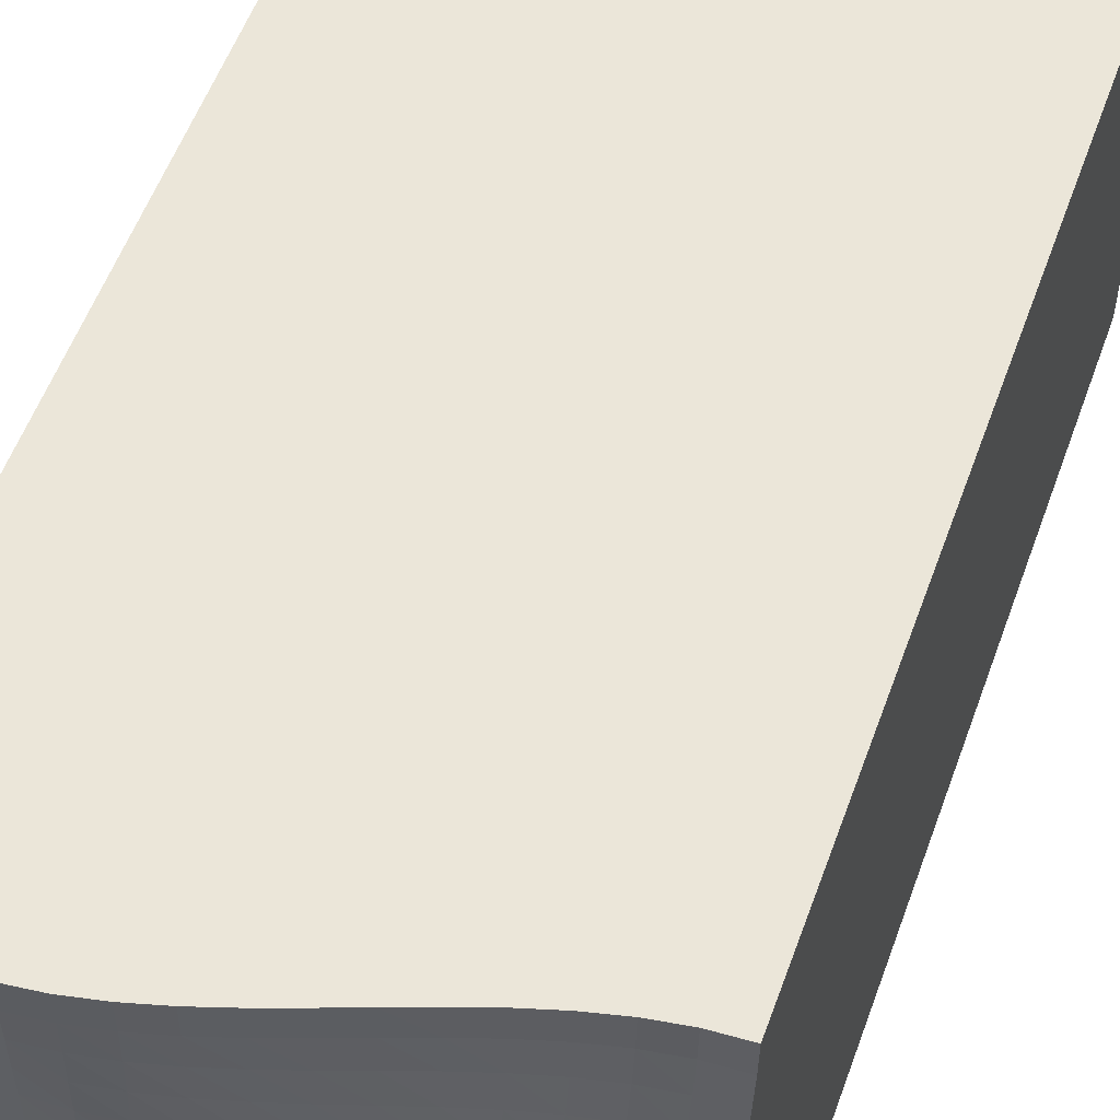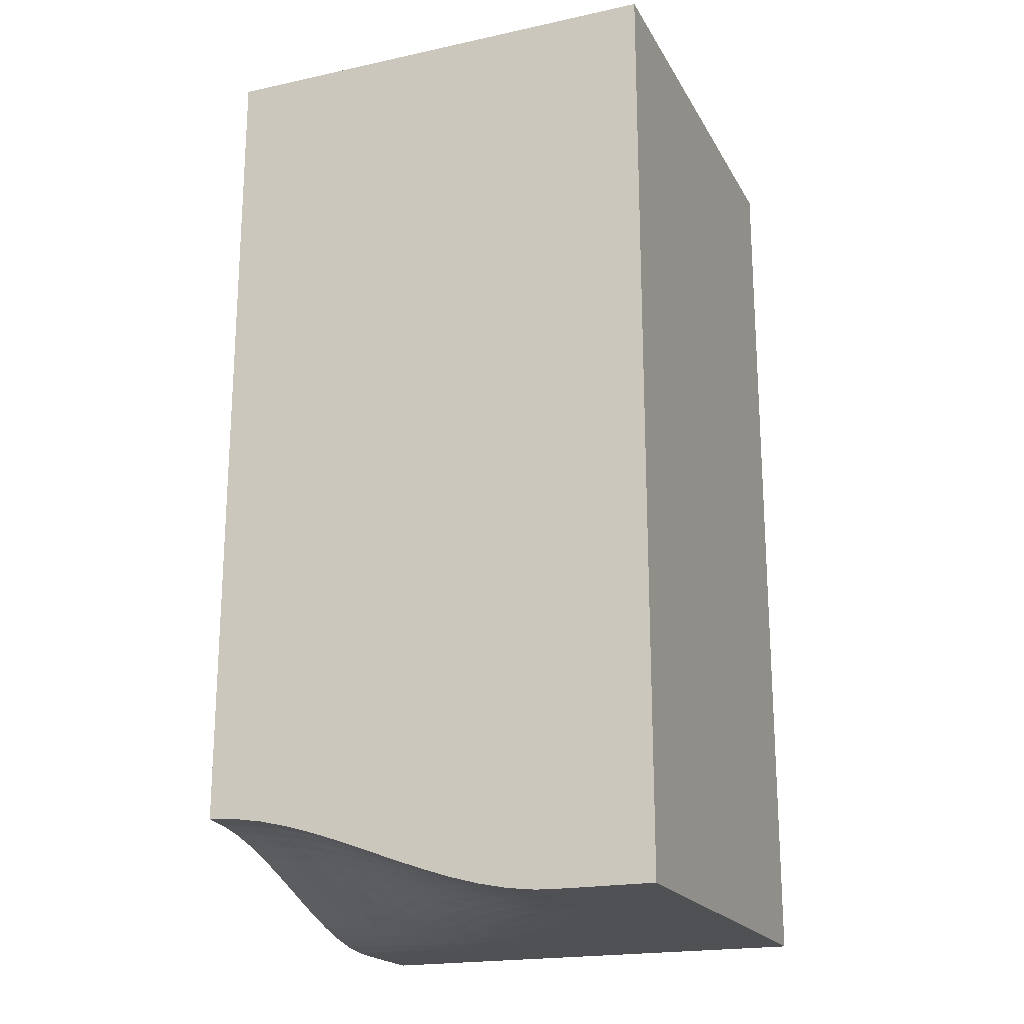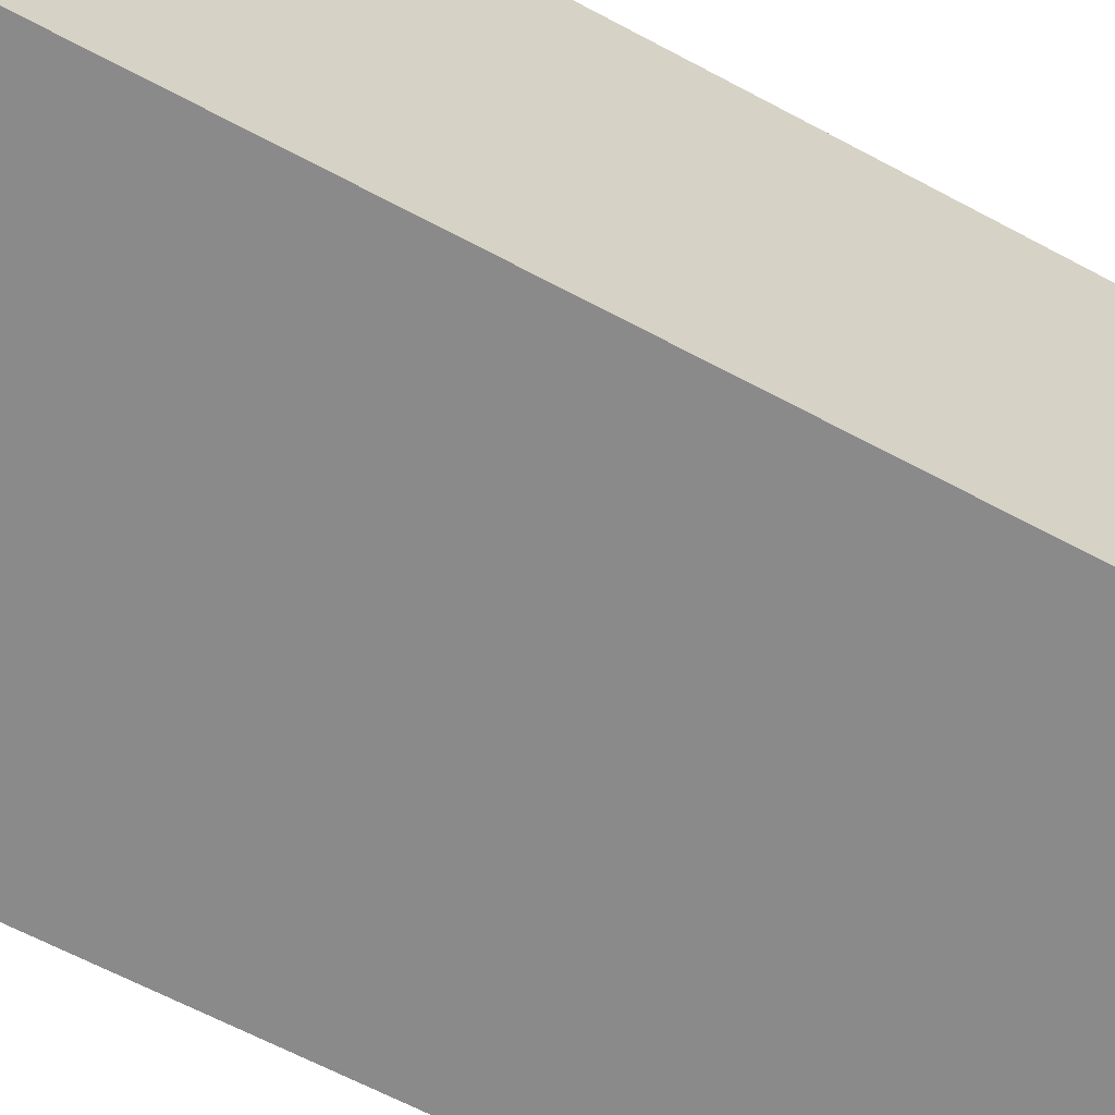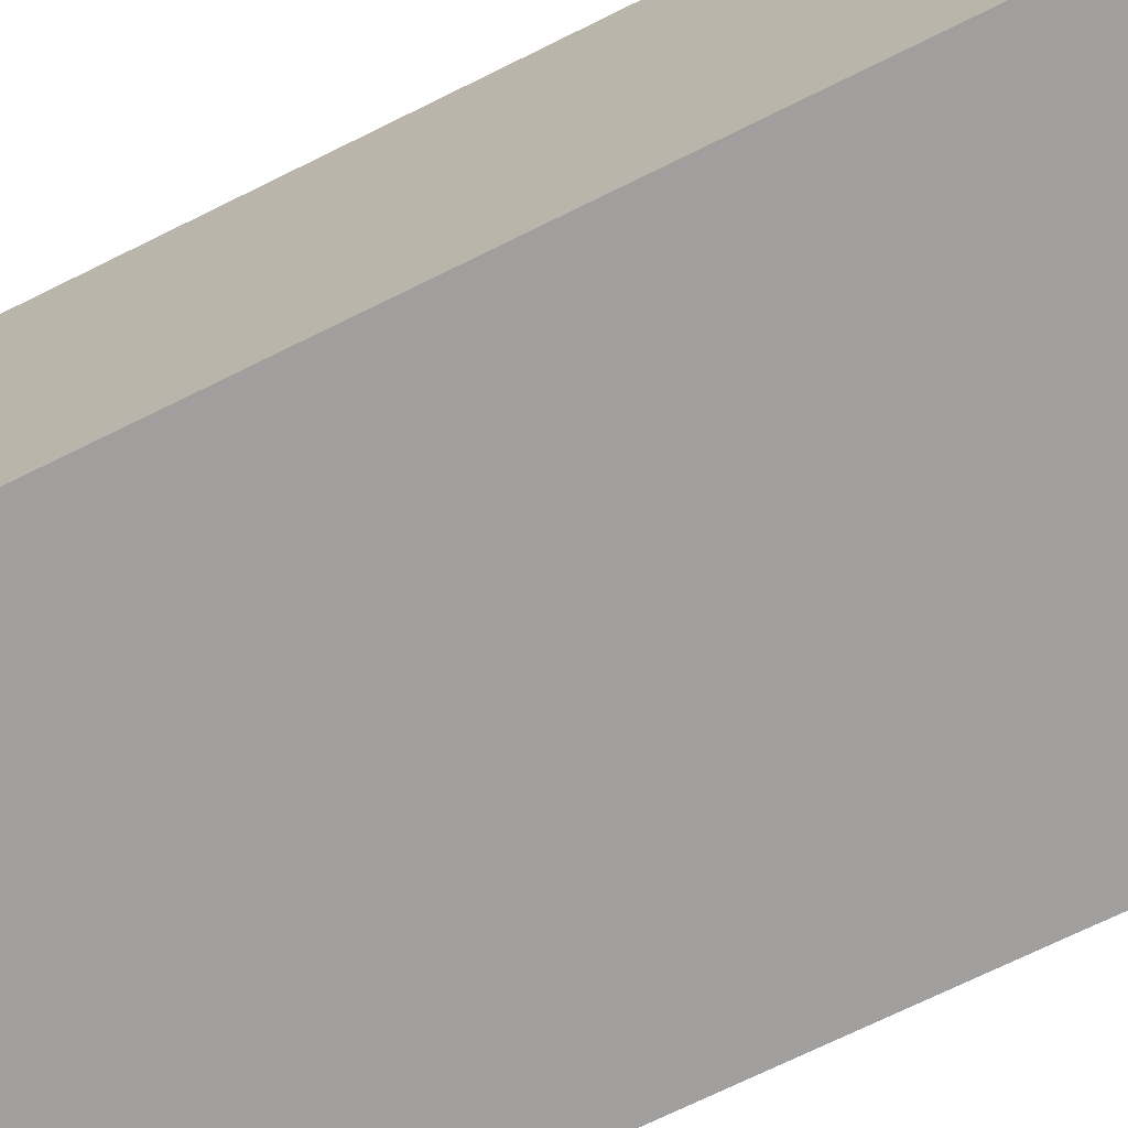
<metadata>
{"format":"obj","ext":"obj","renderer":"f3d","projection":"perspective","resolution":1024,"background":"white","views":[{"elev":55.5,"azim":19.7,"up":"+Z"},{"elev":-20.0,"azim":111.7,"up":"+Y"},{"elev":-63.6,"azim":61.5,"up":"+Z"},{"elev":-71.5,"azim":-63.7,"up":"+Z"}]}
</metadata>
<code>
o Box.002_Cube.004
v -1 0 1
v -1 4 1
v -1 0 -1
v -1 4 -1
v 1 0.3902 1
v 1 4 1
v 1 0 -1
v 1 4 -1
v -1 0 0
v 0 0 -1
v 1 0.1168 0
v 0 0.1168 1
v 0 0.01067 0
v -1 0 0.5
v -0.5 0 -1
v 1 0.00221 -0.5
v 0.5 0.2966 1
v -1 0 -0.5
v 0.5 0 -1
v 1 0.2966 0.5
v -0.5 0.00221 1
v 0 0.07821 0.5
v 0 0 -0.5
v -0.5 0 0
v 0.5 0.07821 0
v 0.5 0 -0.5
v -0.5 0 -0.5
v -0.5 0 0.5
v 0.5 0.2239 0.5
v -1 0 0.75
v -0.75 0 -1
v 1 0 -0.75
v 0.75 0.3636 1
v -1 0 -0.25
v 0.25 0 -1
v 1 0.208 0.25
v -0.25 0.04187 1
v 0 0.1063 0.75
v 0 0 -0.25
v -0.75 0 0
v 0.25 0.04187 0
v -1 0 0.25
v -0.25 0 -1
v 1 0.04187 -0.25
v 0.25 0.208 1
v -1 0 -0.75
v 0.75 0 -1
v 1 0.3636 0.75
v -0.75 0 1
v 0 0.04187 0.25
v 0 0 -0.75
v -0.25 0 0
v 0.75 0.1063 0
v 0.5 0.02138 -0.25
v 0.5 0 -0.75
v 0.25 0 -0.5
v 0.75 0.001096 -0.5
v -0.5 0 -0.25
v -0.5 0 -0.75
v -0.75 0 -0.5
v -0.25 0 -0.5
v -0.5 0.001096 0.75
v -0.5 0 0.25
v -0.75 0 0.5
v -0.25 0.02138 0.5
v 0.5 0.2769 0.75
v 0.5 0.1518 0.25
v 0.25 0.1518 0.5
v 0.75 0.2769 0.5
v 0.75 0.1929 0.25
v 0.25 0.09637 0.25
v 0.25 0.1929 0.75
v -0.25 0.005627 0.25
v -0.75 0 0.25
v -0.75 0 0.75
v -0.25 0 -0.75
v -0.75 0 -0.75
v -0.75 0 -0.25
v 0.75 0 -0.75
v 0.25 0 -0.75
v 0.25 0.005627 -0.25
v 0.75 0.03606 -0.25
v -0.25 0 -0.25
v -0.25 0.03606 0.75
v 0.75 0.3397 0.75
v -1 0 0.875
v -0.875 0 -1
v 1 0 -0.875
v 0.875 0.3831 1
v -1 0 -0.125
v 0.125 0 -1
v 1 0.1615 0.125
v -0.125 0.07609 1
v 0 0.1141 0.875
v 0 0.001895 -0.125
v -0.875 0 0
v 0.125 0.02467 0
v -1 0 0.375
v -0.375 0 -1
v 1 0.01645 -0.375
v 0.375 0.2538 1
v -1 0 -0.625
v 0.625 0 -1
v 1 0.334 0.625
v -0.625 0 1
v 0 0.06031 0.375
v 0 0 -0.625
v -0.375 0 0
v 0.625 0.09398 0
v 0.5 0.04653 -0.125
v 0.5 0 -0.625
v 0.125 0 -0.5
v 0.625 0.00025 -0.5
v -0.5 0 -0.125
v -0.5 0 -0.625
v -0.875 0 -0.5
v -0.375 0 -0.5
v -0.5 0.001895 0.875
v -0.5 0 0.375
v -0.875 0 0.5
v -0.375 0.005112 0.5
v 0.5 0.2915 0.875
v 0.5 0.1892 0.375
v 0.125 0.1141 0.5
v 0.625 0.2538 0.5
v -1 0 0.625
v -0.625 0 -1
v 1 0 -0.625
v 0.625 0.334 1
v -1 0 -0.375
v 0.375 0 -1
v 1 0.2538 0.375
v -0.375 0.01645 1
v 0 0.09398 0.625
v 0 0 -0.375
v -0.625 0 0
v 0.375 0.06031 0
v -1 0 0.125
v -0.125 0 -1
v 1 0.07609 -0.125
v 0.125 0.1615 1
v -1 0 -0.875
v 0.875 0 -1
v 1 0.3831 0.875
v -0.875 0 1
v 0 0.02467 0.125
v 0 0 -0.875
v -0.125 0.001895 0
v 0.875 0.1141 0
v 0.5 0.005112 -0.375
v 0.5 0 -0.875
v 0.375 0 -0.5
v 0.875 0.001895 -0.5
v -0.5 0 -0.375
v -0.5 0 -0.875
v -0.625 0 -0.5
v -0.125 0 -0.5
v -0.5 0.00025 0.625
v -0.5 0 0.125
v -0.625 0 0.5
v -0.125 0.04653 0.5
v 0.5 0.2538 0.625
v 0.5 0.1141 0.125
v 0.375 0.1892 0.5
v 0.875 0.2915 0.5
v 0.75 0.2364 0.375
v 0.75 0.1487 0.125
v 0.625 0.175 0.25
v 0.875 0.2041 0.25
v 0.25 0.125 0.375
v 0.25 0.06795 0.125
v 0.125 0.06795 0.25
v 0.375 0.125 0.25
v 0.25 0.2041 0.875
v 0.25 0.175 0.625
v 0.125 0.1487 0.75
v 0.375 0.2364 0.75
v -0.25 0.01299 0.375
v -0.25 0.000879 0.125
v -0.375 4e-06 0.25
v -0.125 0.02034 0.25
v -0.75 0 0.375
v -0.75 0 0.125
v -0.875 0 0.25
v -0.625 0 0.25
v -0.75 0 0.875
v -0.75 0 0.625
v -0.875 0 0.75
v -0.625 0 0.75
v -0.25 0 -0.625
v -0.25 0 -0.875
v -0.375 0 -0.75
v -0.125 0 -0.75
v -0.75 0 -0.625
v -0.75 0 -0.875
v -0.875 0 -0.75
v -0.625 0 -0.75
v -0.75 0 -0.125
v -0.75 0 -0.375
v -0.875 0 -0.25
v -0.625 0 -0.25
v 0.75 0 -0.625
v 0.75 0 -0.875
v 0.625 0 -0.75
v 0.875 0 -0.75
v 0.25 0 -0.625
v 0.25 0 -0.875
v 0.125 0 -0.75
v 0.375 0 -0.75
v 0.25 0.02034 -0.125
v 0.25 4e-06 -0.375
v 0.125 0.000879 -0.25
v 0.375 0.01299 -0.25
v 0.75 0.06795 -0.125
v 0.75 0.01299 -0.375
v 0.625 0.02945 -0.25
v 0.875 0.04037 -0.25
v -0.25 0 -0.125
v -0.25 0 -0.375
v -0.375 0 -0.25
v -0.125 0 -0.25
v -0.25 0.04037 0.875
v -0.25 0.02945 0.625
v -0.375 0.01299 0.75
v -0.125 0.06795 0.75
v 0.75 0.3574 0.875
v 0.75 0.3121 0.625
v 0.625 0.3121 0.75
v 0.875 0.3574 0.75
v 0.875 0.3284 0.625
v 0.625 0.2866 0.625
v 0.625 0.3284 0.875
v -0.125 0.05848 0.625
v -0.375 0.009253 0.625
v -0.375 0.01554 0.875
v -0.125 0 -0.375
v -0.375 0 -0.375
v -0.375 0 -0.125
v 0.875 0.01554 -0.375
v 0.625 0.009253 -0.375
v 0.625 0.05848 -0.125
v 0.375 0.001604 -0.375
v 0.125 0 -0.375
v 0.125 0.009253 -0.125
v 0.375 0 -0.875
v 0.125 0 -0.875
v 0.125 0 -0.625
v 0.875 0 -0.875
v 0.625 0 -0.875
v 0.625 0 -0.625
v -0.625 0 -0.375
v -0.875 0 -0.375
v -0.875 0 -0.125
v -0.625 0 -0.875
v -0.875 0 -0.875
v -0.875 0 -0.625
v -0.125 0 -0.875
v -0.375 0 -0.875
v -0.375 0 -0.625
v -0.625 0 0.625
v -0.875 0 0.625
v -0.875 0 0.875
v -0.625 0 0.125
v -0.875 0 0.125
v -0.875 0 0.375
v -0.125 0.009253 0.125
v -0.375 0 0.125
v -0.375 0.001604 0.375
v 0.375 0.2158 0.625
v 0.125 0.1336 0.625
v 0.125 0.1583 0.875
v 0.375 0.09163 0.125
v 0.125 0.04495 0.125
v 0.125 0.09163 0.375
v 0.875 0.1583 0.125
v 0.625 0.1336 0.125
v 0.625 0.2158 0.375
v 0.875 0.2493 0.375
v 0.375 0.1583 0.375
v 0.375 0.2493 0.875
v -0.125 0.03333 0.375
v -0.625 0 0.375
v -0.625 0 0.875
v -0.125 0 -0.625
v -0.625 0 -0.625
v -0.625 0 -0.125
v 0.875 0 -0.625
v 0.375 0 -0.625
v 0.375 0.03333 -0.125
v 0.875 0.07401 -0.125
v -0.125 0 -0.125
v -0.125 0.07401 0.875
v 0.875 0.3764 0.875
f 90 9 4
f 91 10 8
f 8 20 132
f 129 2 17
f 144 89 293
f 4 6 8
f 94 93 292
f 95 148 291
f 140 149 290
f 110 137 289
f 111 152 288
f 128 153 287
f 114 136 286
f 115 156 285
f 107 157 284
f 118 105 283
f 119 160 282
f 106 161 281
f 122 101 280
f 123 164 279
f 132 165 278
f 166 125 277
f 167 168 276
f 92 169 275
f 170 124 274
f 171 172 273
f 163 173 272
f 174 141 271
f 175 176 270
f 162 177 269
f 178 121 268
f 179 180 267
f 146 181 266
f 182 120 265
f 183 184 264
f 159 185 263
f 186 145 262
f 187 188 261
f 158 189 260
f 190 117 259
f 191 192 258
f 147 193 257
f 194 116 256
f 195 196 255
f 155 197 254
f 198 96 253
f 199 200 252
f 154 201 251
f 202 113 250
f 203 204 249
f 88 205 248
f 206 112 247
f 207 208 246
f 151 209 245
f 210 97 244
f 211 212 243
f 150 213 242
f 214 109 241
f 215 216 240
f 100 217 239
f 218 108 238
f 219 220 237
f 135 221 236
f 222 133 235
f 223 224 234
f 134 225 233
f 226 129 232
f 227 228 231
f 104 229 230
f 230 85 227
f 165 227 69
f 20 230 165
f 231 66 162
f 125 162 29
f 69 231 125
f 232 17 122
f 228 122 66
f 85 232 228
f 233 84 223
f 161 223 65
f 22 233 161
f 234 62 158
f 121 158 28
f 65 234 121
f 235 21 118
f 224 118 62
f 84 235 224
f 236 83 219
f 157 219 61
f 23 236 157
f 237 58 154
f 117 154 27
f 61 237 117
f 238 24 114
f 220 114 58
f 83 238 220
f 239 82 215
f 153 215 57
f 16 239 153
f 240 54 150
f 113 150 26
f 57 240 113
f 241 25 110
f 216 110 54
f 82 241 216
f 242 81 211
f 152 211 56
f 26 242 152
f 243 39 135
f 112 135 23
f 56 243 112
f 244 13 95
f 212 95 39
f 81 244 212
f 245 80 207
f 131 207 35
f 19 245 131
f 246 51 147
f 91 147 10
f 35 246 91
f 247 23 107
f 208 107 51
f 80 247 208
f 248 79 203
f 143 203 47
f 7 248 143
f 249 55 151
f 103 151 19
f 47 249 103
f 250 26 111
f 204 111 55
f 79 250 204
f 251 78 199
f 156 199 60
f 27 251 156
f 252 34 130
f 116 130 18
f 60 252 116
f 253 9 90
f 200 90 34
f 78 253 200
f 254 77 195
f 127 195 31
f 15 254 127
f 255 46 142
f 87 142 3
f 31 255 87
f 256 18 102
f 196 102 46
f 77 256 196
f 257 76 191
f 139 191 43
f 10 257 139
f 258 59 155
f 99 155 15
f 43 258 99
f 259 27 115
f 192 115 59
f 76 259 192
f 260 75 187
f 160 187 64
f 28 260 160
f 261 30 126
f 120 126 14
f 64 261 120
f 262 1 86
f 188 86 30
f 75 262 188
f 263 74 183
f 136 183 40
f 24 263 136
f 264 42 138
f 96 138 9
f 40 264 96
f 265 14 98
f 184 98 42
f 74 265 184
f 266 73 179
f 148 179 52
f 13 266 148
f 267 63 159
f 108 159 24
f 52 267 108
f 268 28 119
f 180 119 63
f 73 268 180
f 269 72 175
f 164 175 68
f 29 269 164
f 270 38 134
f 124 134 22
f 68 270 124
f 271 12 94
f 176 94 38
f 72 271 176
f 272 71 171
f 137 171 41
f 25 272 137
f 273 50 146
f 97 146 13
f 41 273 97
f 274 22 106
f 172 106 50
f 71 274 172
f 275 70 167
f 149 167 53
f 11 275 149
f 276 67 163
f 109 163 25
f 53 276 109
f 277 29 123
f 168 123 67
f 70 277 168
f 278 69 166
f 169 166 70
f 36 278 169
f 279 68 170
f 173 170 71
f 67 279 173
f 280 45 174
f 177 174 72
f 66 280 177
f 281 65 178
f 181 178 73
f 50 281 181
f 282 64 182
f 185 182 74
f 63 282 185
f 283 49 186
f 189 186 75
f 62 283 189
f 284 61 190
f 193 190 76
f 51 284 193
f 285 60 194
f 197 194 77
f 59 285 197
f 286 40 198
f 201 198 78
f 58 286 201
f 287 57 202
f 205 202 79
f 32 287 205
f 288 56 206
f 209 206 80
f 55 288 209
f 289 41 210
f 213 210 81
f 54 289 213
f 290 53 214
f 217 214 82
f 44 290 217
f 291 52 218
f 221 218 83
f 39 291 221
f 292 37 222
f 225 222 84
f 38 292 225
f 293 33 226
f 229 226 85
f 48 293 229
f 86 1 2
f 2 4 9
f 4 3 142
f 142 46 4
f 46 102 4
f 4 102 18
f 30 86 2
f 98 14 2
f 14 126 2
f 126 30 2
f 18 130 4
f 130 34 4
f 4 34 90
f 9 138 2
f 138 42 2
f 42 98 2
f 87 3 4
f 4 8 10
f 8 7 143
f 143 47 8
f 47 103 8
f 8 103 19
f 31 87 4
f 99 15 4
f 15 127 4
f 127 31 4
f 19 131 8
f 131 35 8
f 8 35 91
f 10 139 4
f 139 43 4
f 43 99 4
f 88 7 8
f 8 6 104
f 6 5 144
f 6 144 48
f 32 88 8
f 16 128 100
f 128 32 8
f 11 128 8
f 44 100 128
f 11 140 128
f 140 44 128
f 36 92 8
f 92 11 8
f 132 36 8
f 6 48 104
f 8 104 20
f 89 5 6
f 6 2 129
f 2 1 145
f 145 49 2
f 49 105 2
f 2 105 12
f 33 89 6
f 129 33 6
f 101 2 45
f 105 21 133
f 133 37 105
f 37 93 105
f 93 12 105
f 12 141 2
f 141 45 2
f 2 101 17
f 144 5 89
f 4 2 6
f 94 12 93
f 95 13 148
f 140 11 149
f 110 25 137
f 111 26 152
f 128 16 153
f 114 24 136
f 115 27 156
f 107 23 157
f 118 21 105
f 119 28 160
f 106 22 161
f 122 17 101
f 123 29 164
f 132 20 165
f 166 69 125
f 167 70 168
f 92 36 169
f 170 68 124
f 171 71 172
f 163 67 173
f 174 45 141
f 175 72 176
f 162 66 177
f 178 65 121
f 179 73 180
f 146 50 181
f 182 64 120
f 183 74 184
f 159 63 185
f 186 49 145
f 187 75 188
f 158 62 189
f 190 61 117
f 191 76 192
f 147 51 193
f 194 60 116
f 195 77 196
f 155 59 197
f 198 40 96
f 199 78 200
f 154 58 201
f 202 57 113
f 203 79 204
f 88 32 205
f 206 56 112
f 207 80 208
f 151 55 209
f 210 41 97
f 211 81 212
f 150 54 213
f 214 53 109
f 215 82 216
f 100 44 217
f 218 52 108
f 219 83 220
f 135 39 221
f 222 37 133
f 223 84 224
f 134 38 225
f 226 33 129
f 227 85 228
f 104 48 229
f 230 229 85
f 165 230 227
f 20 104 230
f 231 228 66
f 125 231 162
f 69 227 231
f 232 129 17
f 228 232 122
f 85 226 232
f 233 225 84
f 161 233 223
f 22 134 233
f 234 224 62
f 121 234 158
f 65 223 234
f 235 133 21
f 224 235 118
f 84 222 235
f 236 221 83
f 157 236 219
f 23 135 236
f 237 220 58
f 117 237 154
f 61 219 237
f 238 108 24
f 220 238 114
f 83 218 238
f 239 217 82
f 153 239 215
f 16 100 239
f 240 216 54
f 113 240 150
f 57 215 240
f 241 109 25
f 216 241 110
f 82 214 241
f 242 213 81
f 152 242 211
f 26 150 242
f 243 212 39
f 112 243 135
f 56 211 243
f 244 97 13
f 212 244 95
f 81 210 244
f 245 209 80
f 131 245 207
f 19 151 245
f 246 208 51
f 91 246 147
f 35 207 246
f 247 112 23
f 208 247 107
f 80 206 247
f 248 205 79
f 143 248 203
f 7 88 248
f 249 204 55
f 103 249 151
f 47 203 249
f 250 113 26
f 204 250 111
f 79 202 250
f 251 201 78
f 156 251 199
f 27 154 251
f 252 200 34
f 116 252 130
f 60 199 252
f 253 96 9
f 200 253 90
f 78 198 253
f 254 197 77
f 127 254 195
f 15 155 254
f 255 196 46
f 87 255 142
f 31 195 255
f 256 116 18
f 196 256 102
f 77 194 256
f 257 193 76
f 139 257 191
f 10 147 257
f 258 192 59
f 99 258 155
f 43 191 258
f 259 117 27
f 192 259 115
f 76 190 259
f 260 189 75
f 160 260 187
f 28 158 260
f 261 188 30
f 120 261 126
f 64 187 261
f 262 145 1
f 188 262 86
f 75 186 262
f 263 185 74
f 136 263 183
f 24 159 263
f 264 184 42
f 96 264 138
f 40 183 264
f 265 120 14
f 184 265 98
f 74 182 265
f 266 181 73
f 148 266 179
f 13 146 266
f 267 180 63
f 108 267 159
f 52 179 267
f 268 121 28
f 180 268 119
f 73 178 268
f 269 177 72
f 164 269 175
f 29 162 269
f 270 176 38
f 124 270 134
f 68 175 270
f 271 141 12
f 176 271 94
f 72 174 271
f 272 173 71
f 137 272 171
f 25 163 272
f 273 172 50
f 97 273 146
f 41 171 273
f 274 124 22
f 172 274 106
f 71 170 274
f 275 169 70
f 149 275 167
f 11 92 275
f 276 168 67
f 109 276 163
f 53 167 276
f 277 125 29
f 168 277 123
f 70 166 277
f 278 165 69
f 169 278 166
f 36 132 278
f 279 164 68
f 173 279 170
f 67 123 279
f 280 101 45
f 177 280 174
f 66 122 280
f 281 161 65
f 181 281 178
f 50 106 281
f 282 160 64
f 185 282 182
f 63 119 282
f 283 105 49
f 189 283 186
f 62 118 283
f 284 157 61
f 193 284 190
f 51 107 284
f 285 156 60
f 197 285 194
f 59 115 285
f 286 136 40
f 201 286 198
f 58 114 286
f 287 153 57
f 205 287 202
f 32 128 287
f 288 152 56
f 209 288 206
f 55 111 288
f 289 137 41
f 213 289 210
f 54 110 289
f 290 149 53
f 217 290 214
f 44 140 290
f 291 148 52
f 221 291 218
f 39 95 291
f 292 93 37
f 225 292 222
f 38 94 292
f 293 89 33
f 229 293 226
f 48 144 293

</code>
